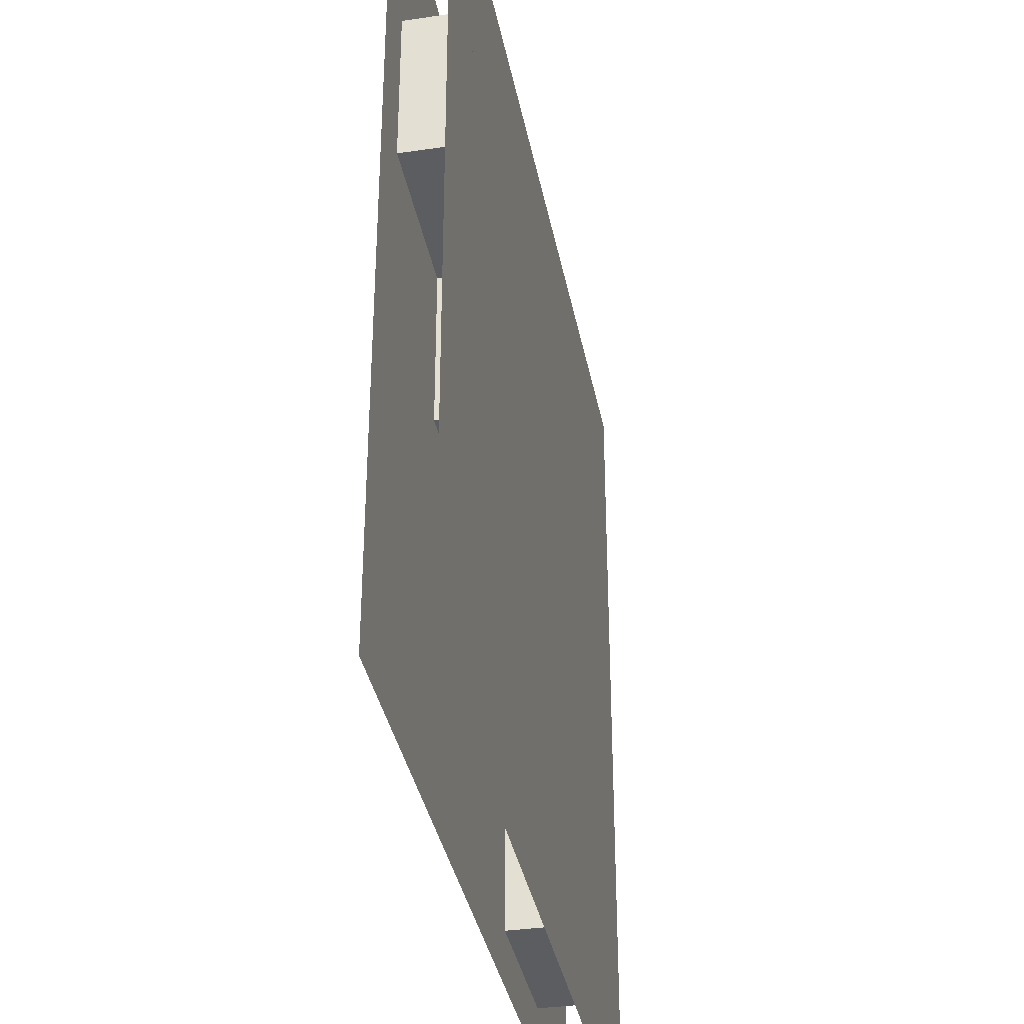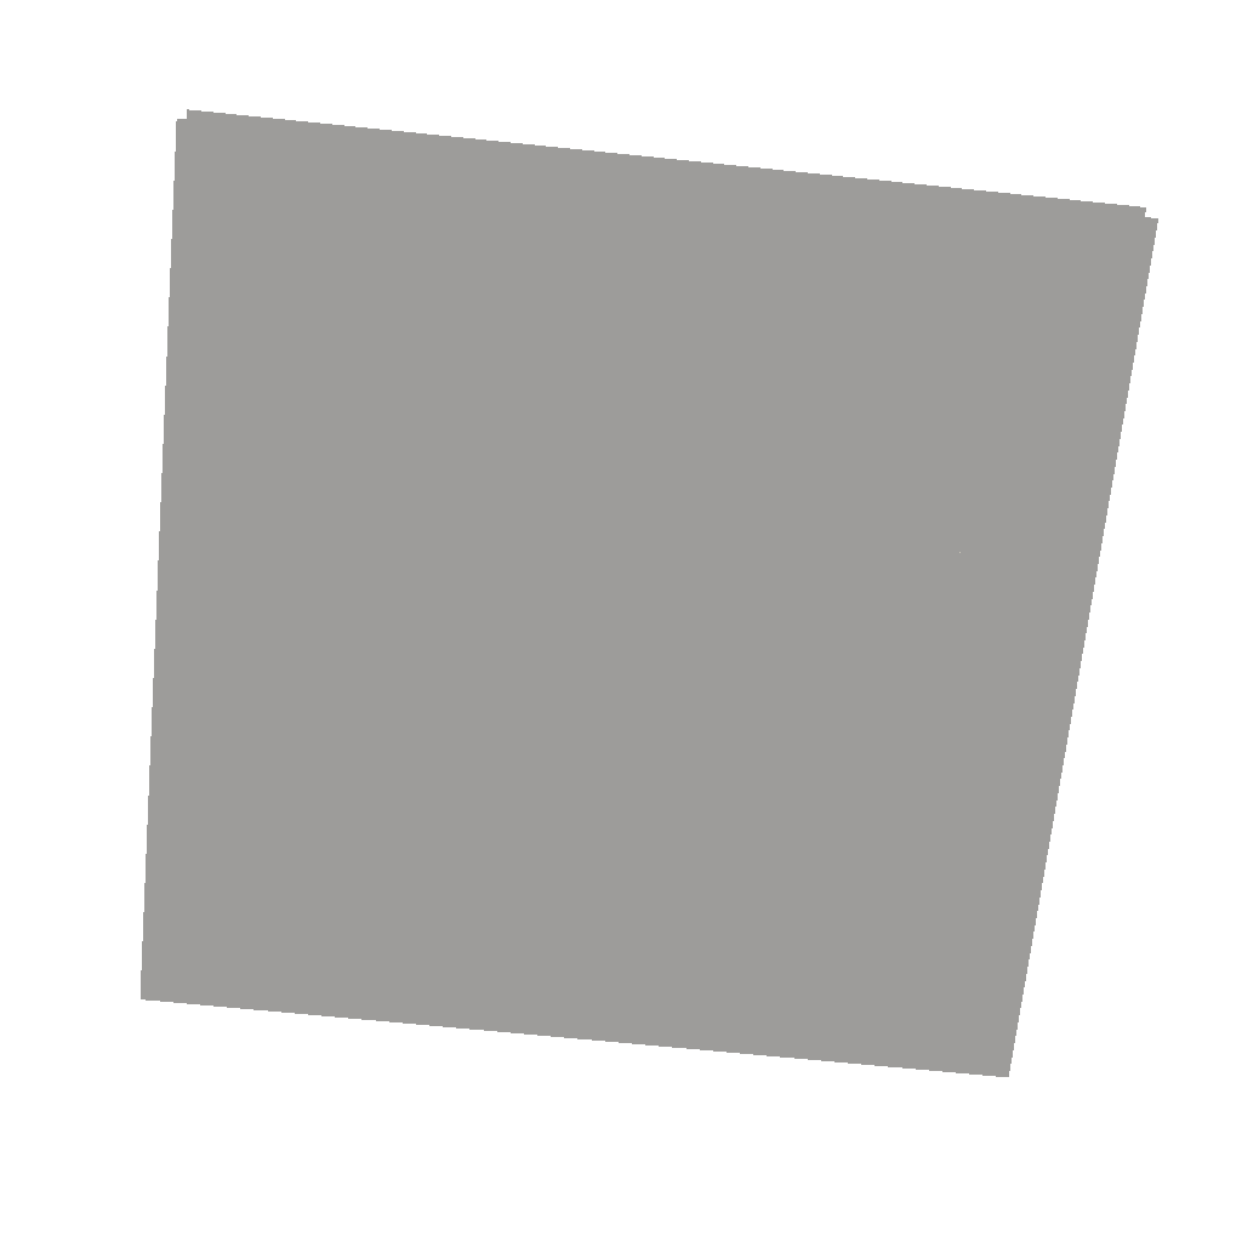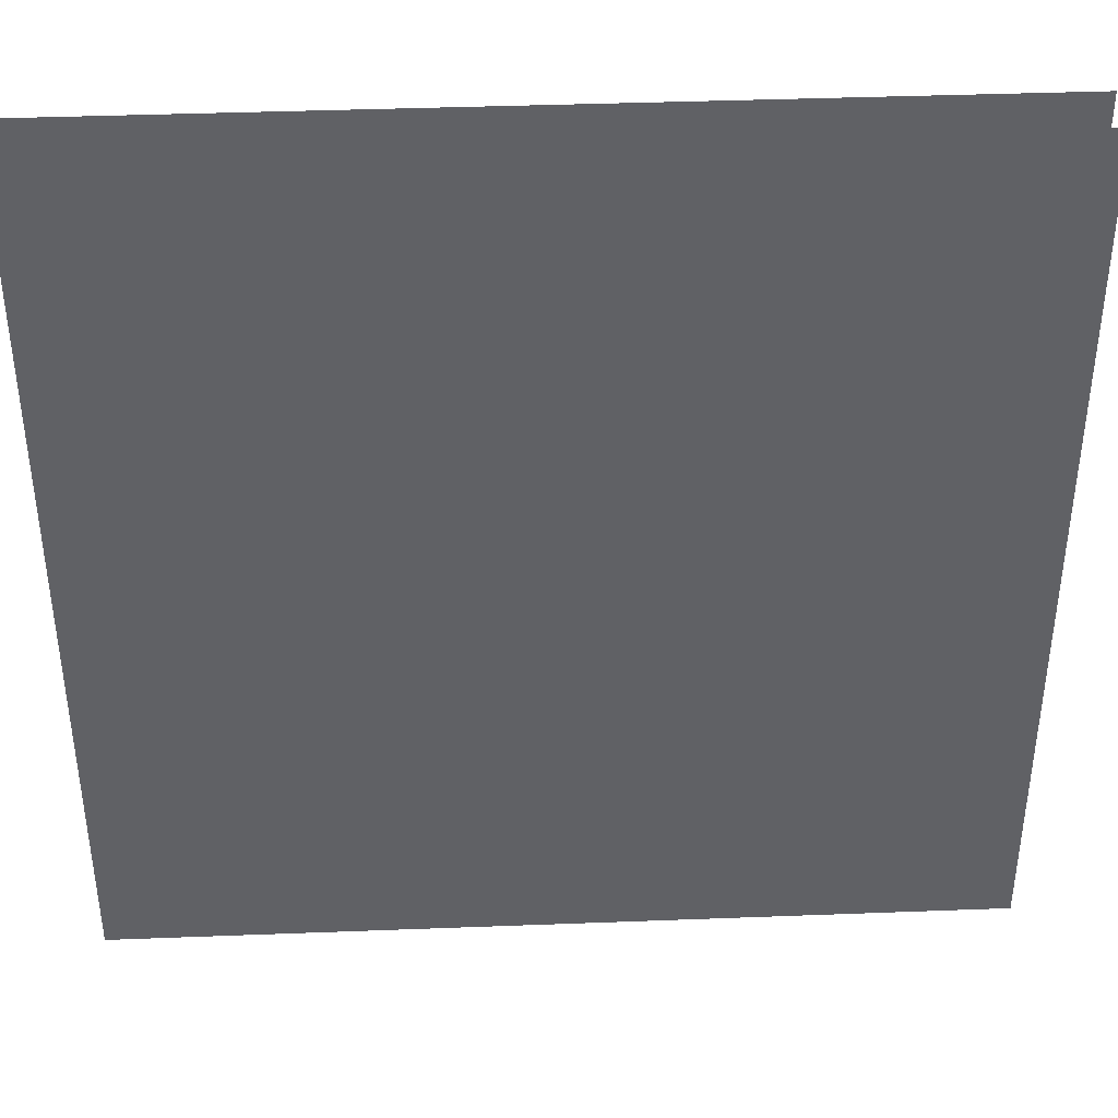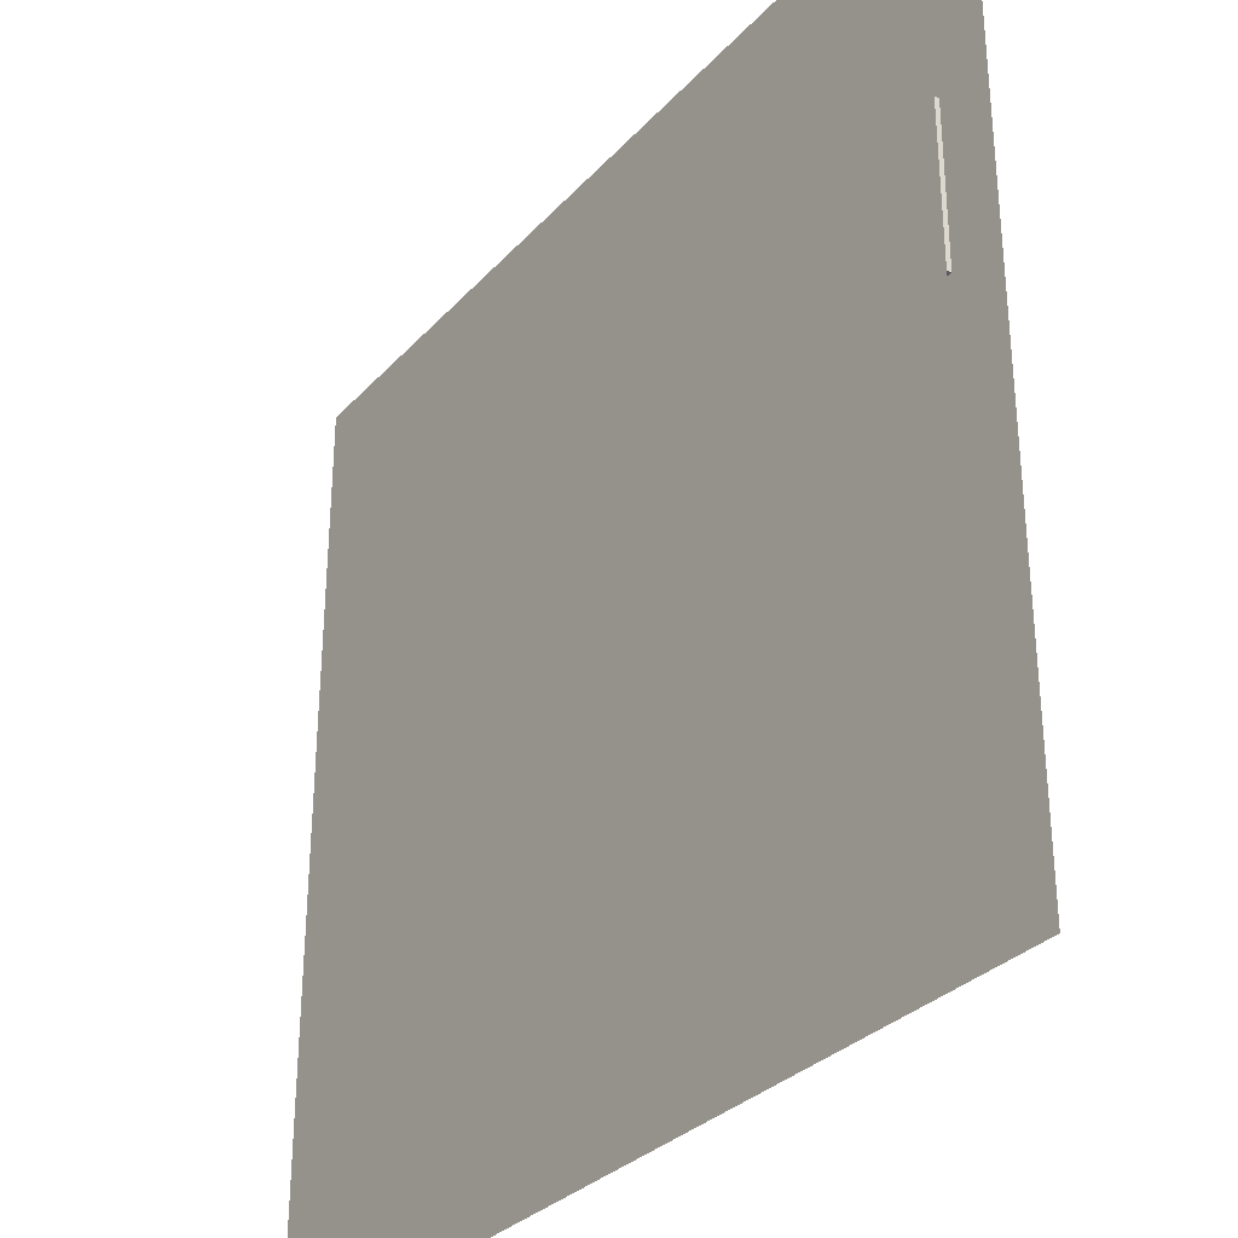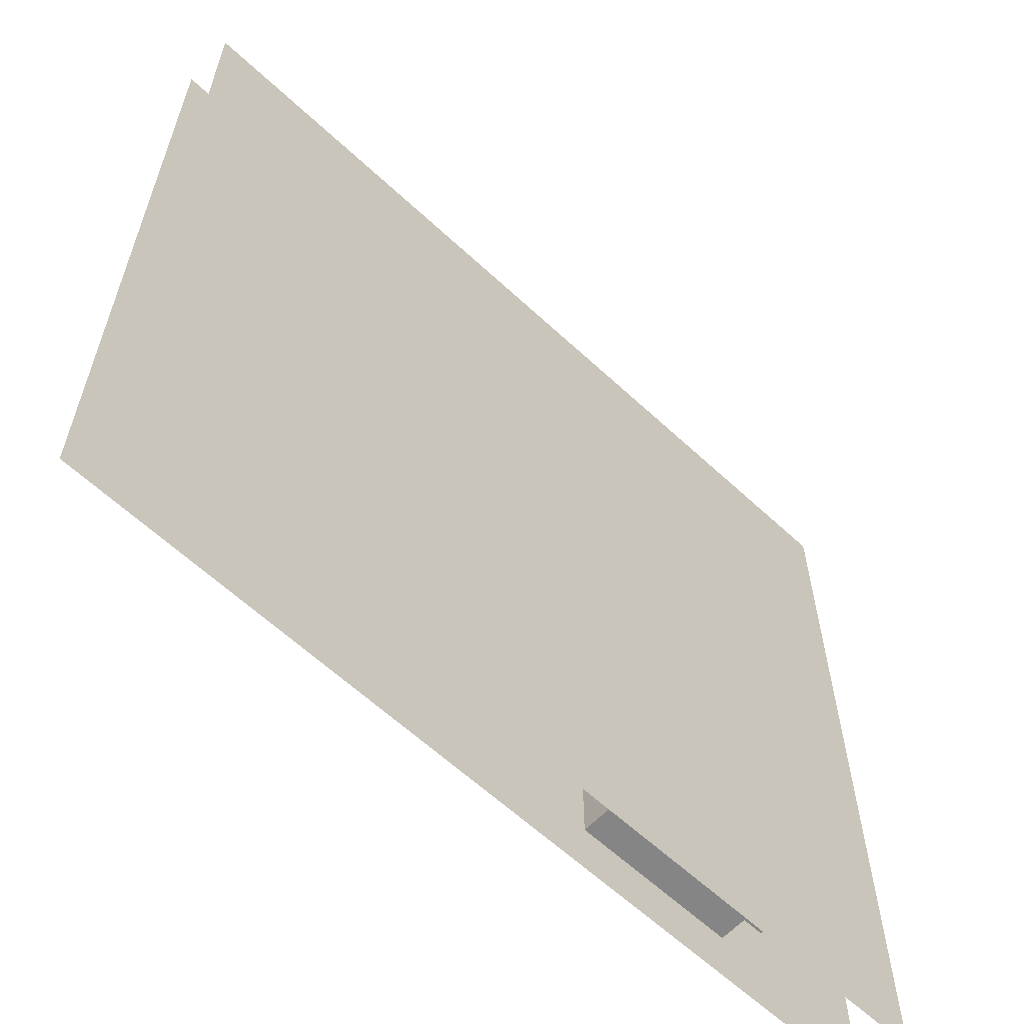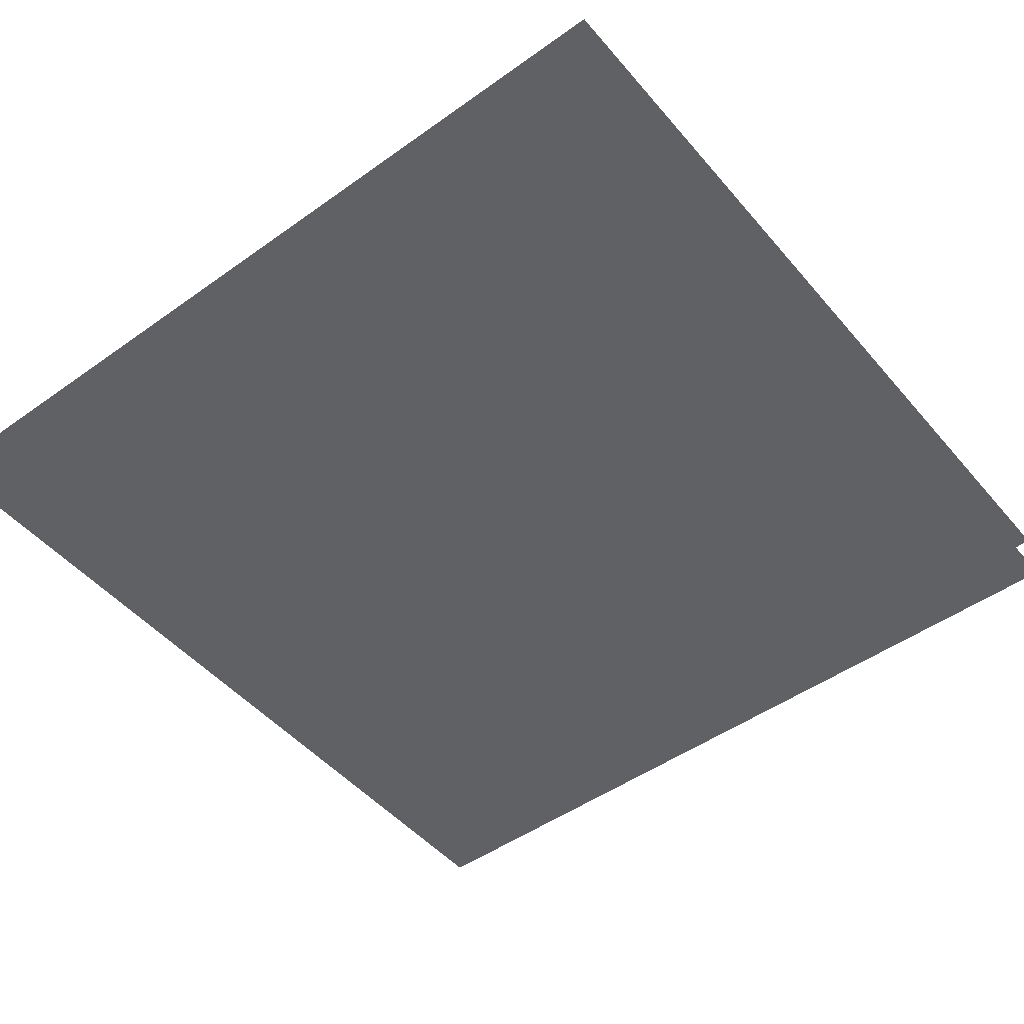
<metadata>
{"format":"obj","ext":"obj","renderer":"f3d","projection":"perspective","resolution":1024,"background":"white","views":[{"elev":-36.2,"azim":100.8,"up":"+Y"},{"elev":-70.3,"azim":-95.8,"up":"+Z"},{"elev":40.1,"azim":177.3,"up":"+Y"},{"elev":-31.5,"azim":55.4,"up":"+Y"},{"elev":-61.7,"azim":136.6,"up":"+Y"},{"elev":-48.5,"azim":128.5,"up":"+Z"}]}
</metadata>
<code>
v 1 1 0.4688
v 1 0 0.4688
v 0 0 0.4688
v 0 1 0.4688
v 0 1 0.5312
v 0 0 0.5312
v 1 0 0.5312
v 1 1 0.5312
v 0.6875 0.9375 0.4688
v 0.6875 0.9375 0.5312
v 0.8125 0.9375 0.5312
v 0.8125 0.9375 0.4688
v 0.6875 0.75 0.4688
v 0.6875 0.75 0.5312
v 0.8125 0.875 0.5312
v 0.8125 0.875 0.4688
v 0.875 0.875 0.5312
v 0.875 0.875 0.4688
v 0.875 0.8125 0.5312
v 0.875 0.8125 0.4688
v 0.9375 0.8125 0.5312
v 0.9375 0.8125 0.4688
v 0.9375 0.625 0.5312
v 0.9375 0.625 0.4688
v 0.5 0.75 0.4688
v 0.5 0.75 0.5312
v 0.5 0.6875 0.4688
v 0.5 0.6875 0.5312
v 0.375 0.6875 0.4688
v 0.375 0.6875 0.5312
v 0.375 0.625 0.4688
v 0.375 0.625 0.5312
v 0.75 0.625 0.5312
v 0.75 0.625 0.4688
v 0.3125 0.625 0.4688
v 0.3125 0.625 0.5312
v 0.3125 0.5625 0.4688
v 0.3125 0.5625 0.5312
v 0.75 0.4375 0.5312
v 0.75 0.4375 0.4688
v 0.25 0.5625 0.4688
v 0.25 0.5625 0.5312
v 0.25 0.5 0.4688
v 0.25 0.5 0.5312
v 0.1875 0.5 0.4688
v 0.1875 0.5 0.5312
v 0.1875 0.0625 0.4688
v 0.1875 0.0625 0.5312
v 0.6875 0.4375 0.5312
v 0.6875 0.4375 0.4688
v 0.625 0.375 0.5312
v 0.625 0.375 0.4688
v 0.6875 0.375 0.4688
v 0.6875 0.375 0.5312
v 0.125 0.375 0.4688
v 0.125 0.375 0.5312
v 0.1875 0.375 0.5312
v 0.1875 0.375 0.4688
v 0.125 0.125 0.4688
v 0.125 0.125 0.5312
v 0.5625 0.3125 0.5312
v 0.5625 0.3125 0.4688
v 0.625 0.3125 0.4688
v 0.625 0.3125 0.5312
v 0.5 0.25 0.5312
v 0.5 0.25 0.4688
v 0.5625 0.25 0.4688
v 0.5625 0.25 0.5312
v 0.375 0.1875 0.5312
v 0.375 0.1875 0.4688
v 0.5 0.1875 0.4688
v 0.5 0.1875 0.5312
v 0.1875 0.125 0.4688
v 0.1875 0.125 0.5312
v 0.375 0.0625 0.5312
v 0.375 0.0625 0.4688
f 1 2 3 4
f 5 6 7 8
f 9 10 11 12
f 9 13 14 10
f 11 15 16 12
f 16 15 17 18
f 17 19 20 18
f 20 19 21 22
f 21 23 24 22
f 25 26 14 13
f 25 27 28 26
f 29 30 28 27
f 29 31 32 30
f 33 34 24 23
f 35 36 32 31
f 35 37 38 36
f 33 39 40 34
f 41 42 38 37
f 41 43 44 42
f 45 46 44 43
f 45 47 48 46
f 49 50 40 39
f 51 52 53 54
f 49 54 53 50
f 55 56 57 58
f 55 59 60 56
f 61 62 63 64
f 51 64 63 52
f 65 66 67 68
f 61 68 67 62
f 69 70 71 72
f 65 72 71 66
f 60 59 73 74
f 69 75 76 70
f 48 47 76 75

</code>
